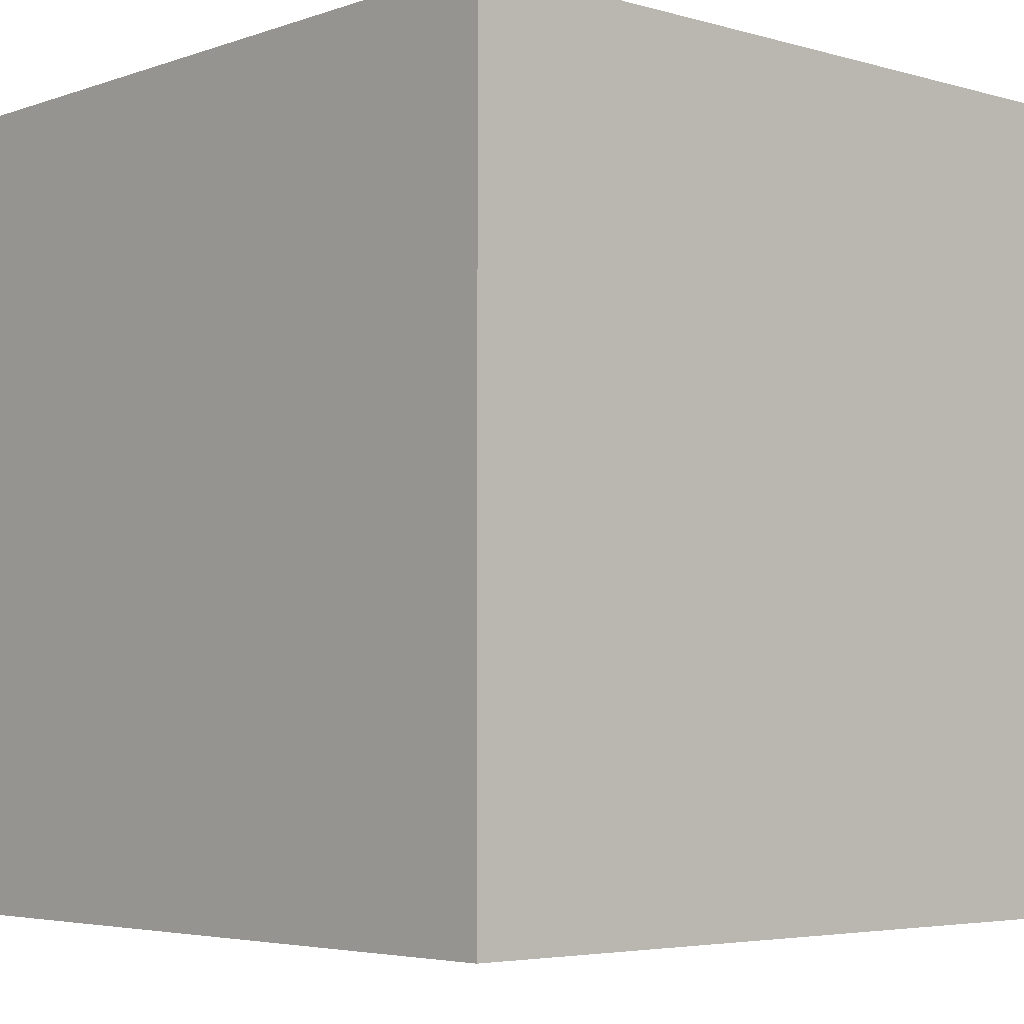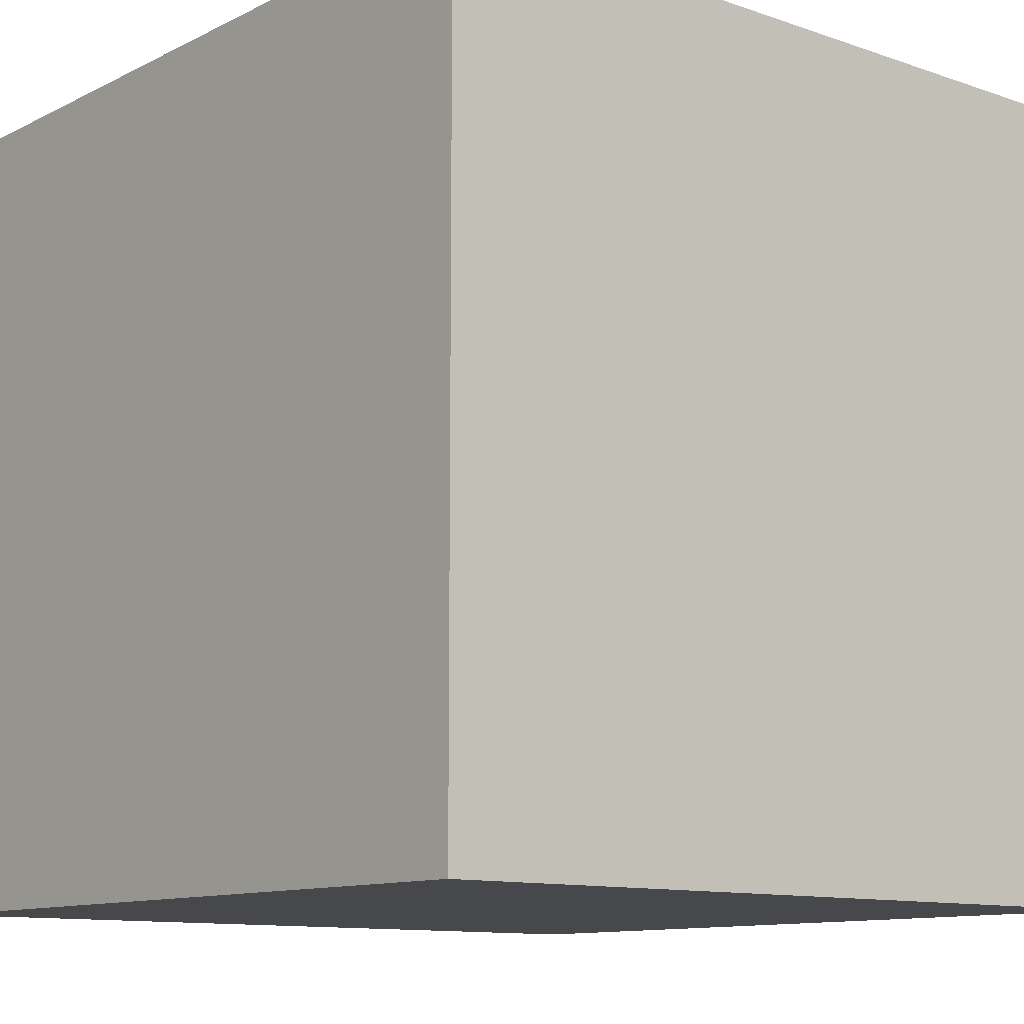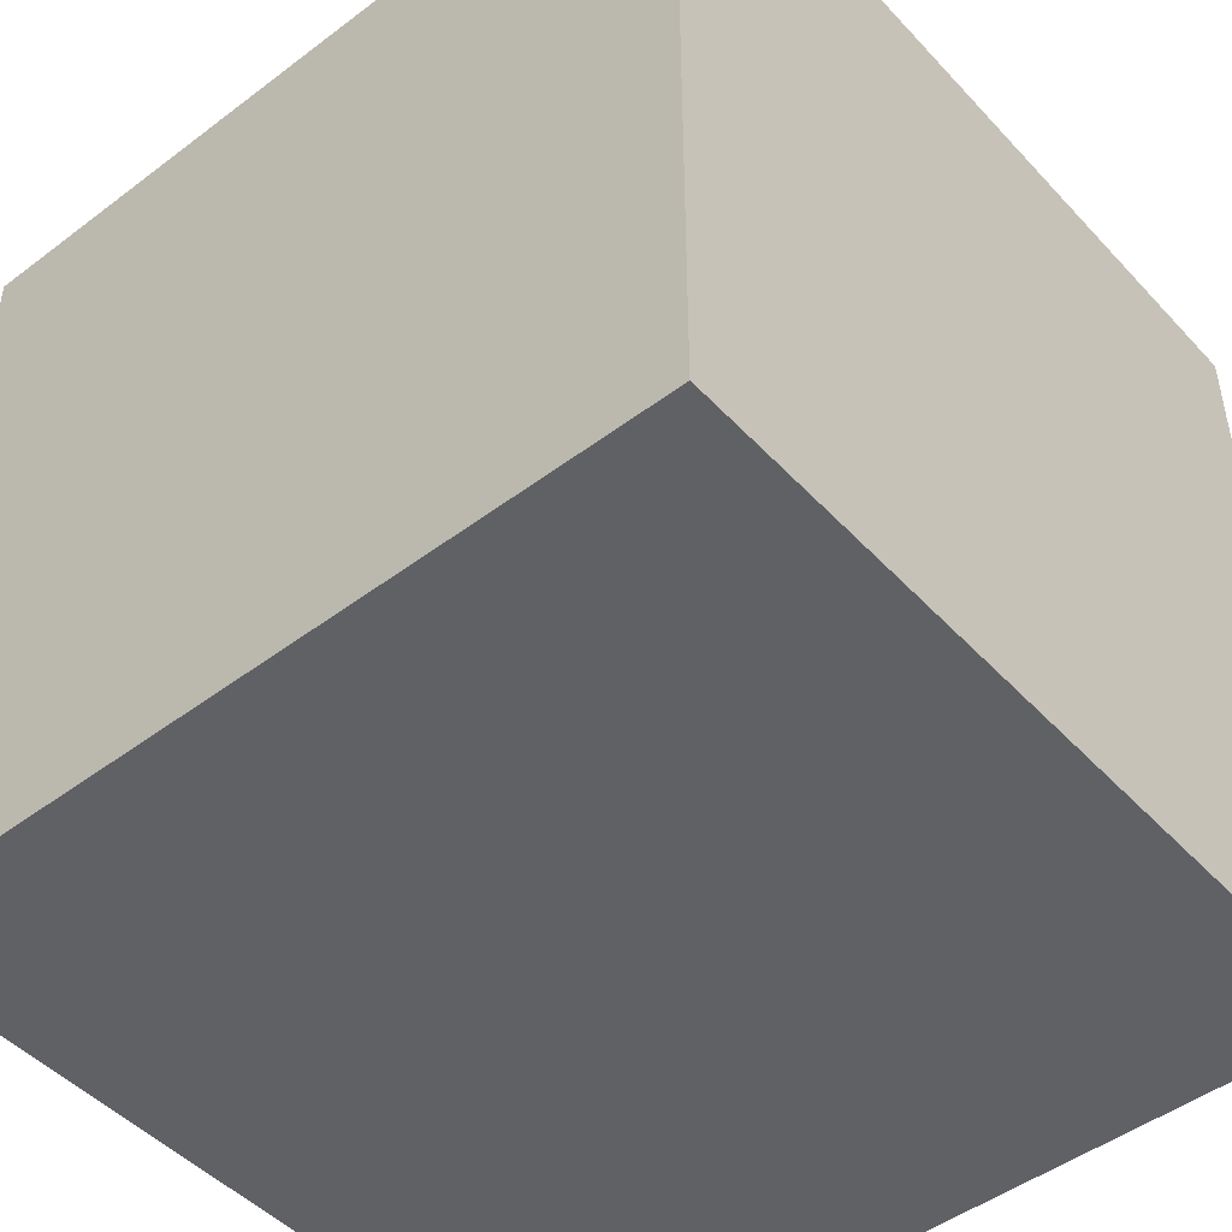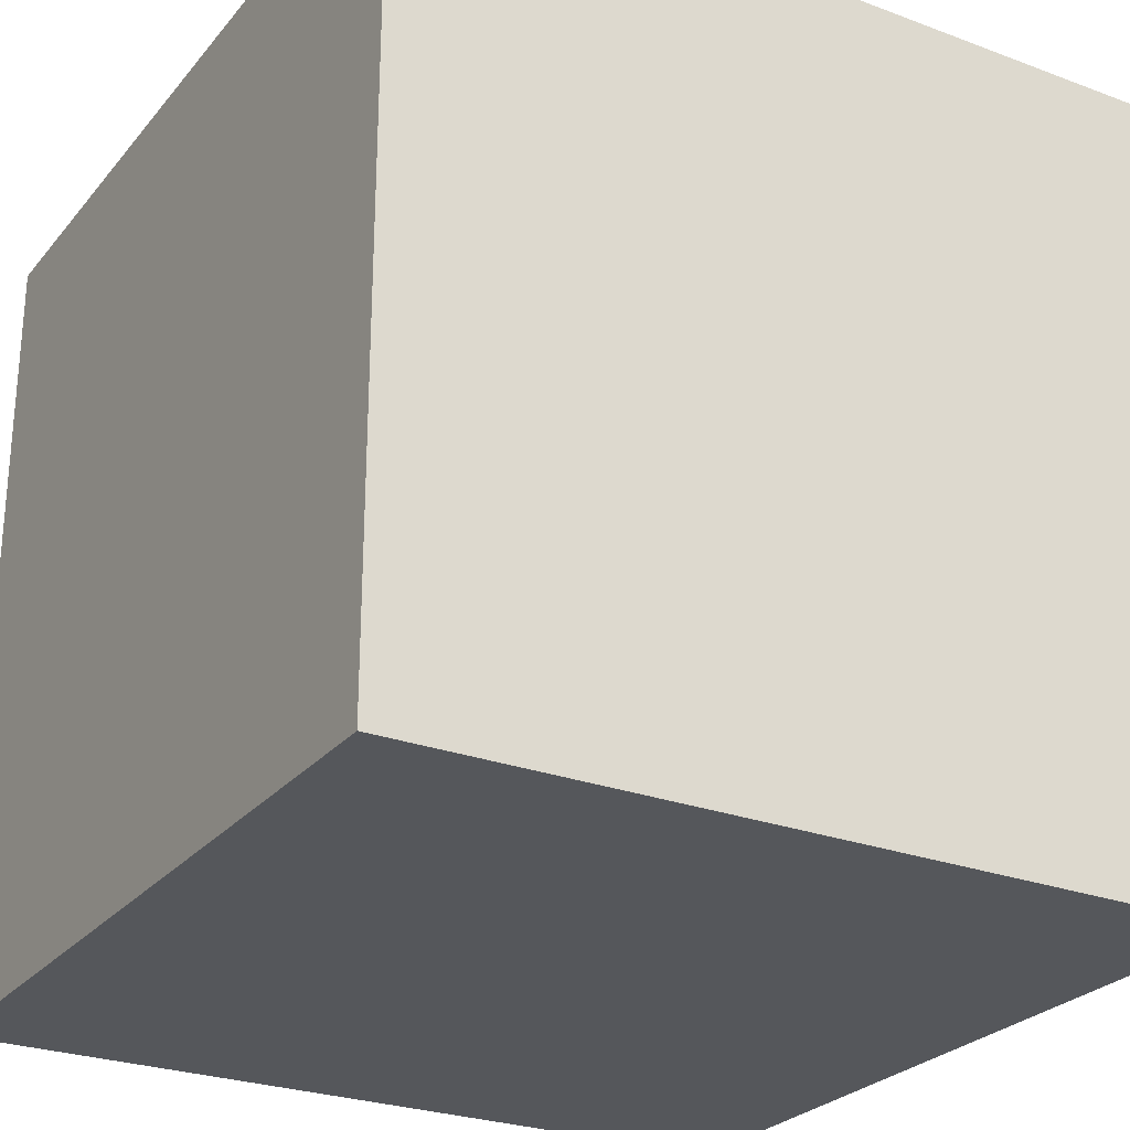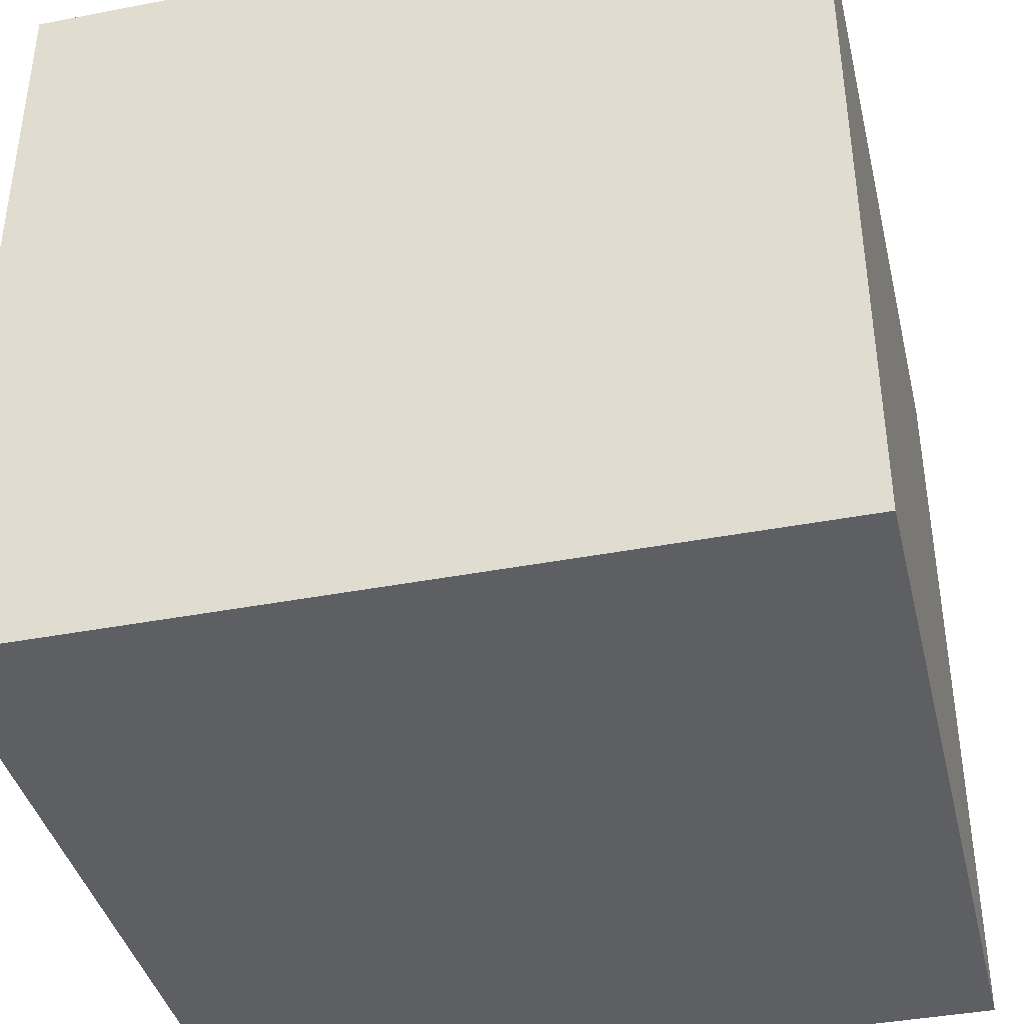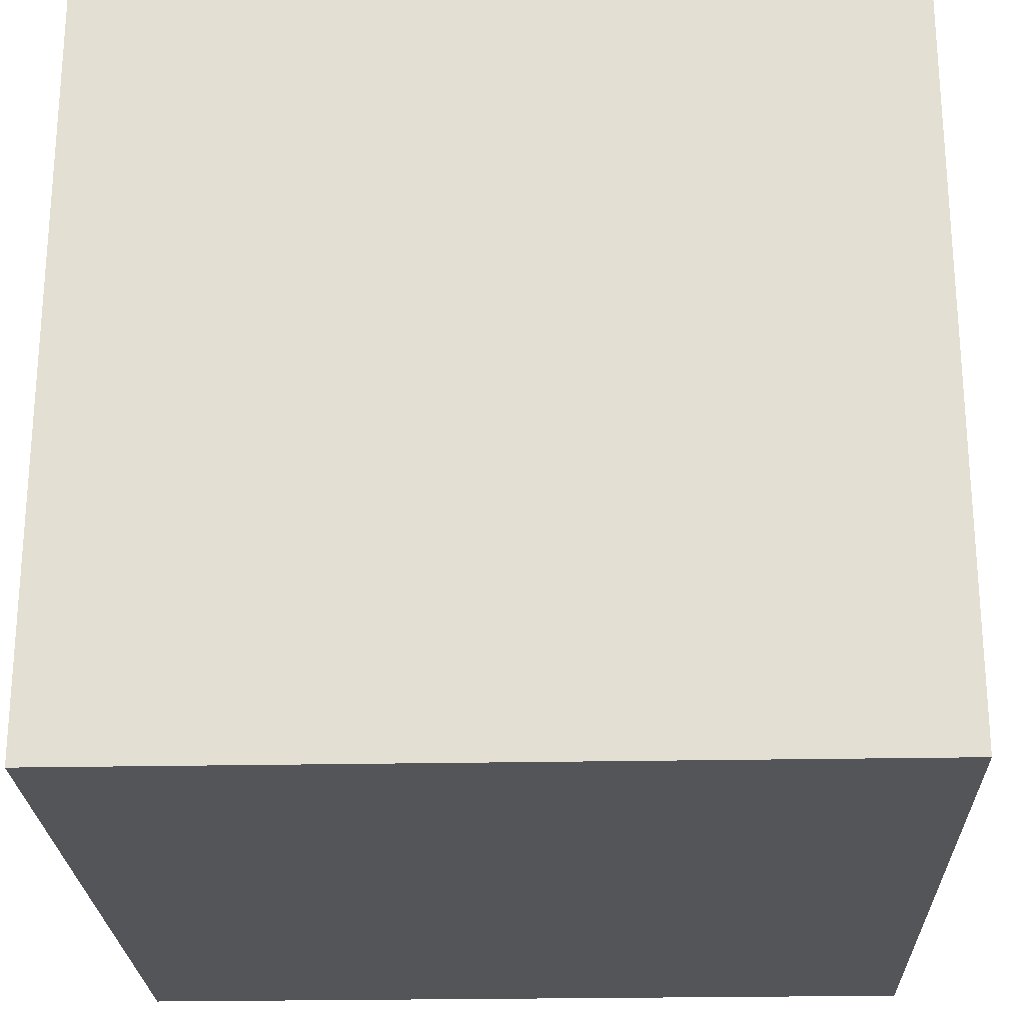
<metadata>
{"format":"obj","ext":"obj","renderer":"f3d","projection":"perspective","resolution":1024,"background":"white","views":[{"elev":-4.5,"azim":137.8,"up":"+Z"},{"elev":-11.2,"azim":-130.0,"up":"+Z"},{"elev":-47.7,"azim":-139.7,"up":"+Z"},{"elev":-26.5,"azim":-120.4,"up":"+Z"},{"elev":-39.8,"azim":-166.6,"up":"+Z"},{"elev":-24.0,"azim":-178.1,"up":"+Y"}]}
</metadata>
<code>
o pvc_cube
v -0.1 -0.1 0.1
v -0.1 0.1 0.1
v -0.1 -0.1 -0.1
v -0.1 0.1 -0.1
v 0.1 -0.1 0.1
v 0.1 0.1 0.1
v 0.1 -0.1 -0.1
v 0.1 0.1 -0.1
v -0.1 -0.1 0
v -0.1 0 0.1
v -0.1 0.1 0
v -0.1 0 -0.1
v 0 -0.1 -0.1
v 0 0.1 -0.1
v 0.1 0 -0.1
v 0.1 -0.1 0
v 0.1 0.1 0
v 0.1 0 0.1
v 0 -0.1 0.1
v 0 0.1 0.1
v -0.1 0 0
v 0 0 -0.1
v 0.1 0 0
v 0 0 0.1
v 0 -0.1 0
v 0 0.1 0
v -0.1 -0.1 0.05
v -0.1 0.05 0.1
v -0.1 0.1 -0.05
v -0.1 -0.05 -0.1
v -0.05 -0.1 -0.1
v 0.05 0.1 -0.1
v 0.1 -0.05 -0.1
v 0.1 -0.1 -0.05
v 0.1 0.1 0.05
v 0.1 -0.05 0.1
v 0.05 -0.1 0.1
v -0.05 0.1 0.1
v -0.1 0.05 0.05
v -0.05 0.05 -0.1
v 0.1 0.05 -0.05
v 0.05 0.05 0.1
v 0.05 -0.1 -0.05
v -0.05 0.1 -0.05
v -0.1 -0.1 -0.05
v -0.1 -0.05 0.1
v -0.1 0.1 0.05
v -0.1 0.05 -0.1
v 0.05 -0.1 -0.1
v -0.05 0.1 -0.1
v 0.1 0.05 -0.1
v 0.1 -0.1 0.05
v 0.1 0.1 -0.05
v 0.1 0.05 0.1
v -0.05 -0.1 0.1
v 0.05 0.1 0.1
v -0.1 -0.05 -0.05
v 0.05 -0.05 -0.1
v 0.1 -0.05 0.05
v -0.05 -0.05 0.1
v -0.05 -0.1 0.05
v 0.05 0.1 0.05
v 0 0.1 0.05
v -0.05 0.1 0
v -0.05 0.1 0.05
v 0 -0.1 0.05
v 0.05 -0.1 0
v 0.05 -0.1 0.05
v -0.05 0 0.1
v 0 0.05 0.1
v -0.05 0.05 0.1
v 0.1 0 0.05
v 0.1 0.05 0
v 0.1 0.05 0.05
v 0.05 0 -0.1
v 0 0.05 -0.1
v 0.05 0.05 -0.1
v -0.1 0 -0.05
v -0.1 0.05 0
v -0.1 0.05 -0.05
v 0.05 0.1 -0.05
v 0 0.1 -0.05
v 0.05 0.1 0
v -0.05 -0.1 -0.05
v 0 -0.1 -0.05
v -0.05 -0.1 0
v 0.05 -0.05 0.1
v 0.05 0 0.1
v 0 -0.05 0.1
v 0.1 -0.05 -0.05
v 0.1 0 -0.05
v 0.1 -0.05 0
v -0.05 -0.05 -0.1
v -0.05 0 -0.1
v 0 -0.05 -0.1
v -0.1 -0.05 0.05
v -0.1 0 0.05
v -0.1 -0.05 0
f 2 39 28
f 4 40 48
f 8 41 51
f 6 42 54
f 7 43 49
f 4 44 50
f 2 47 39
f 4 50 40
f 8 53 41
f 6 56 42
f 7 34 43
f 4 29 44
f 26 63 62
f 26 64 63
f 11 47 65
f 25 66 61
f 25 67 66
f 16 52 68
f 24 69 60
f 24 70 69
f 20 38 71
f 23 72 59
f 23 73 72
f 17 35 74
f 22 75 58
f 22 76 75
f 14 32 77
f 21 78 57
f 21 79 78
f 11 29 80
f 14 81 32
f 14 82 81
f 26 62 83
f 13 84 31
f 13 85 84
f 25 61 86
f 18 87 36
f 18 88 87
f 24 60 89
f 15 90 33
f 15 91 90
f 23 59 92
f 12 93 30
f 12 94 93
f 22 58 95
f 10 96 46
f 10 97 96
f 21 57 98
f 98 45 9
f 98 57 45
f 57 3 45
f 96 98 9
f 96 97 98
f 97 21 98
f 46 27 1
f 46 96 27
f 96 9 27
f 95 49 13
f 95 58 49
f 58 7 49
f 93 95 13
f 93 94 95
f 94 22 95
f 30 31 3
f 30 93 31
f 93 13 31
f 92 52 16
f 92 59 52
f 59 5 52
f 90 92 16
f 90 91 92
f 91 23 92
f 33 34 7
f 33 90 34
f 90 16 34
f 89 55 19
f 89 60 55
f 60 1 55
f 87 89 19
f 87 88 89
f 88 24 89
f 36 37 5
f 36 87 37
f 87 19 37
f 86 27 9
f 86 61 27
f 61 1 27
f 84 86 9
f 84 85 86
f 85 25 86
f 31 45 3
f 31 84 45
f 84 9 45
f 83 35 17
f 83 62 35
f 62 6 35
f 81 83 17
f 81 82 83
f 82 26 83
f 32 53 8
f 32 81 53
f 81 17 53
f 80 48 12
f 80 29 48
f 29 4 48
f 78 80 12
f 78 79 80
f 79 11 80
f 57 30 3
f 57 78 30
f 78 12 30
f 77 51 15
f 77 32 51
f 32 8 51
f 75 77 15
f 75 76 77
f 76 14 77
f 58 33 7
f 58 75 33
f 75 15 33
f 74 54 18
f 74 35 54
f 35 6 54
f 72 74 18
f 72 73 74
f 73 17 74
f 59 36 5
f 59 72 36
f 72 18 36
f 71 28 10
f 71 38 28
f 38 2 28
f 69 71 10
f 69 70 71
f 70 20 71
f 60 46 1
f 60 69 46
f 69 10 46
f 68 37 19
f 68 52 37
f 52 5 37
f 66 68 19
f 66 67 68
f 67 16 68
f 61 55 1
f 61 66 55
f 66 19 55
f 65 38 20
f 65 47 38
f 47 2 38
f 63 65 20
f 63 64 65
f 64 11 65
f 62 56 6
f 62 63 56
f 63 20 56
f 44 64 26
f 44 29 64
f 29 11 64
f 43 67 25
f 43 34 67
f 34 16 67
f 42 70 24
f 42 56 70
f 56 20 70
f 41 73 23
f 41 53 73
f 53 17 73
f 40 76 22
f 40 50 76
f 50 14 76
f 39 79 21
f 39 47 79
f 47 11 79
f 50 82 14
f 50 44 82
f 44 26 82
f 49 85 13
f 49 43 85
f 43 25 85
f 54 88 18
f 54 42 88
f 42 24 88
f 51 91 15
f 51 41 91
f 41 23 91
f 48 94 12
f 48 40 94
f 40 22 94
f 28 97 10
f 28 39 97
f 39 21 97

</code>
